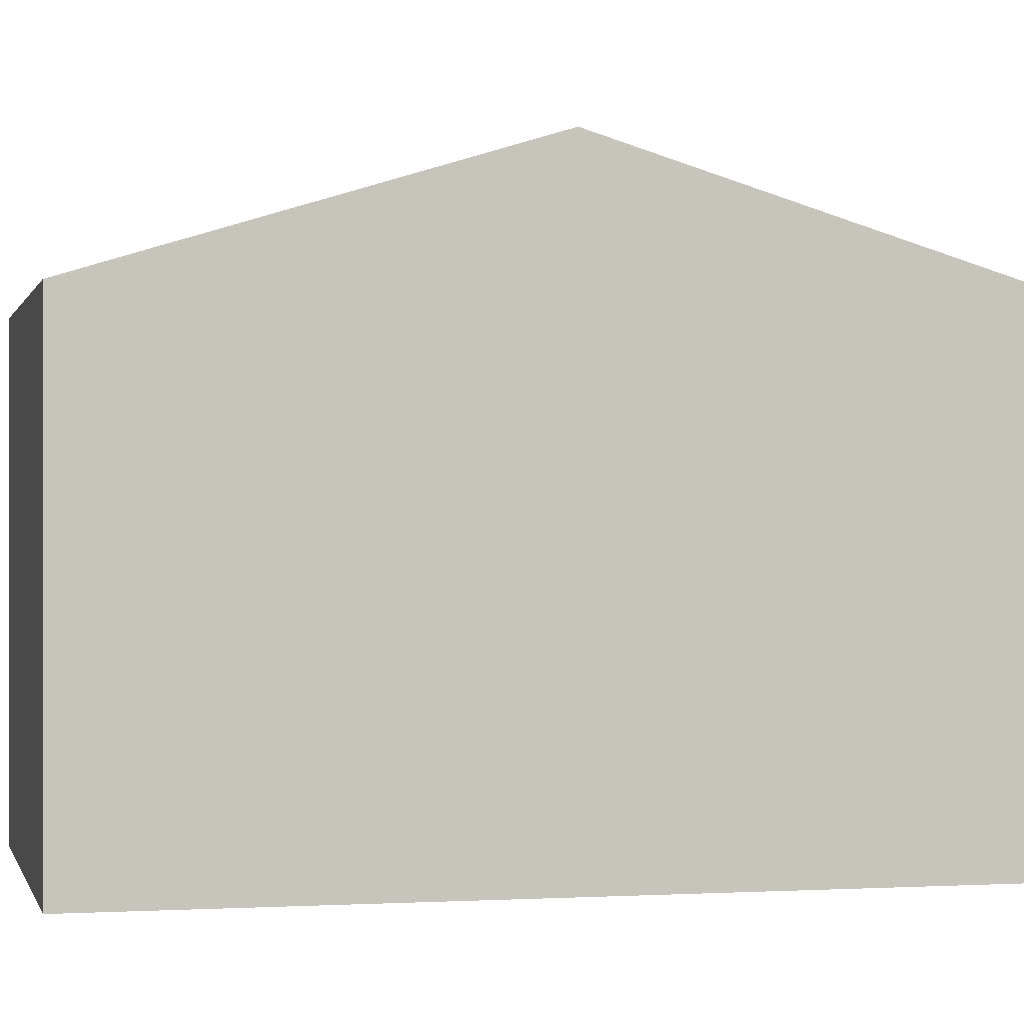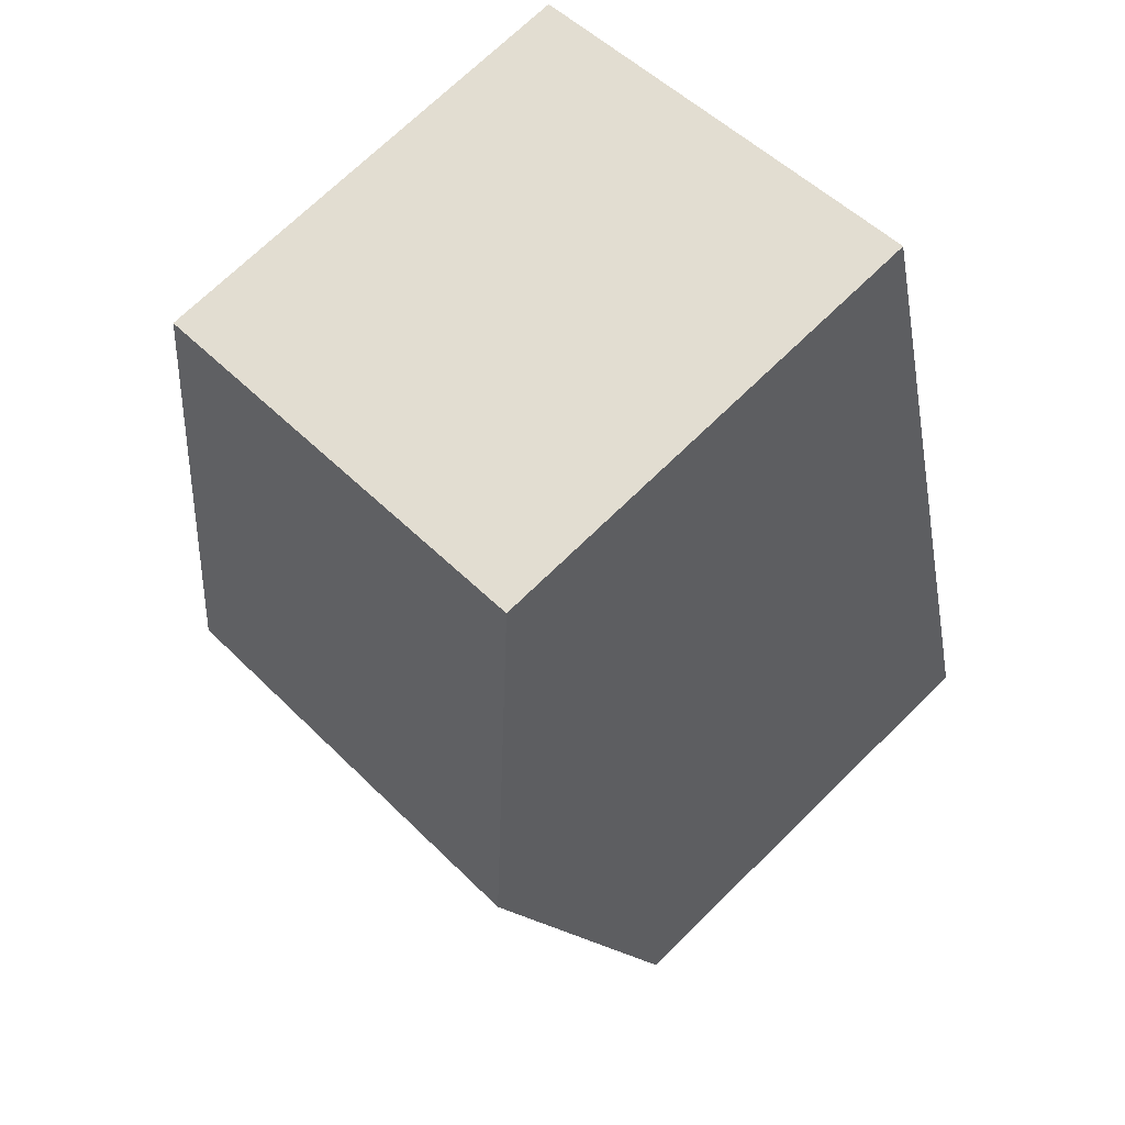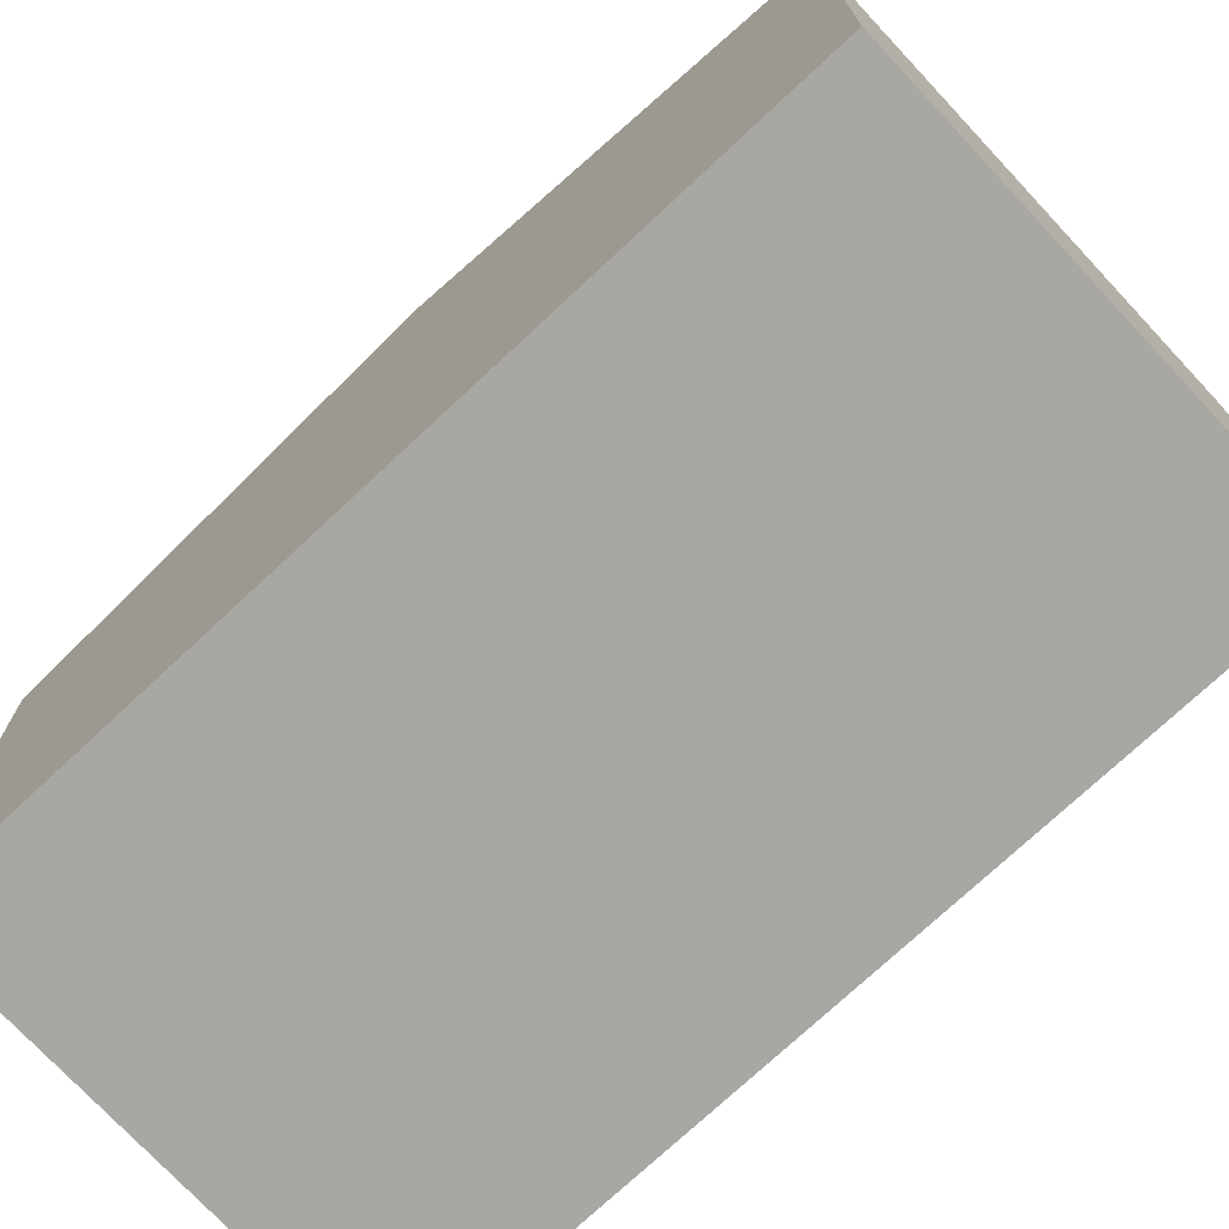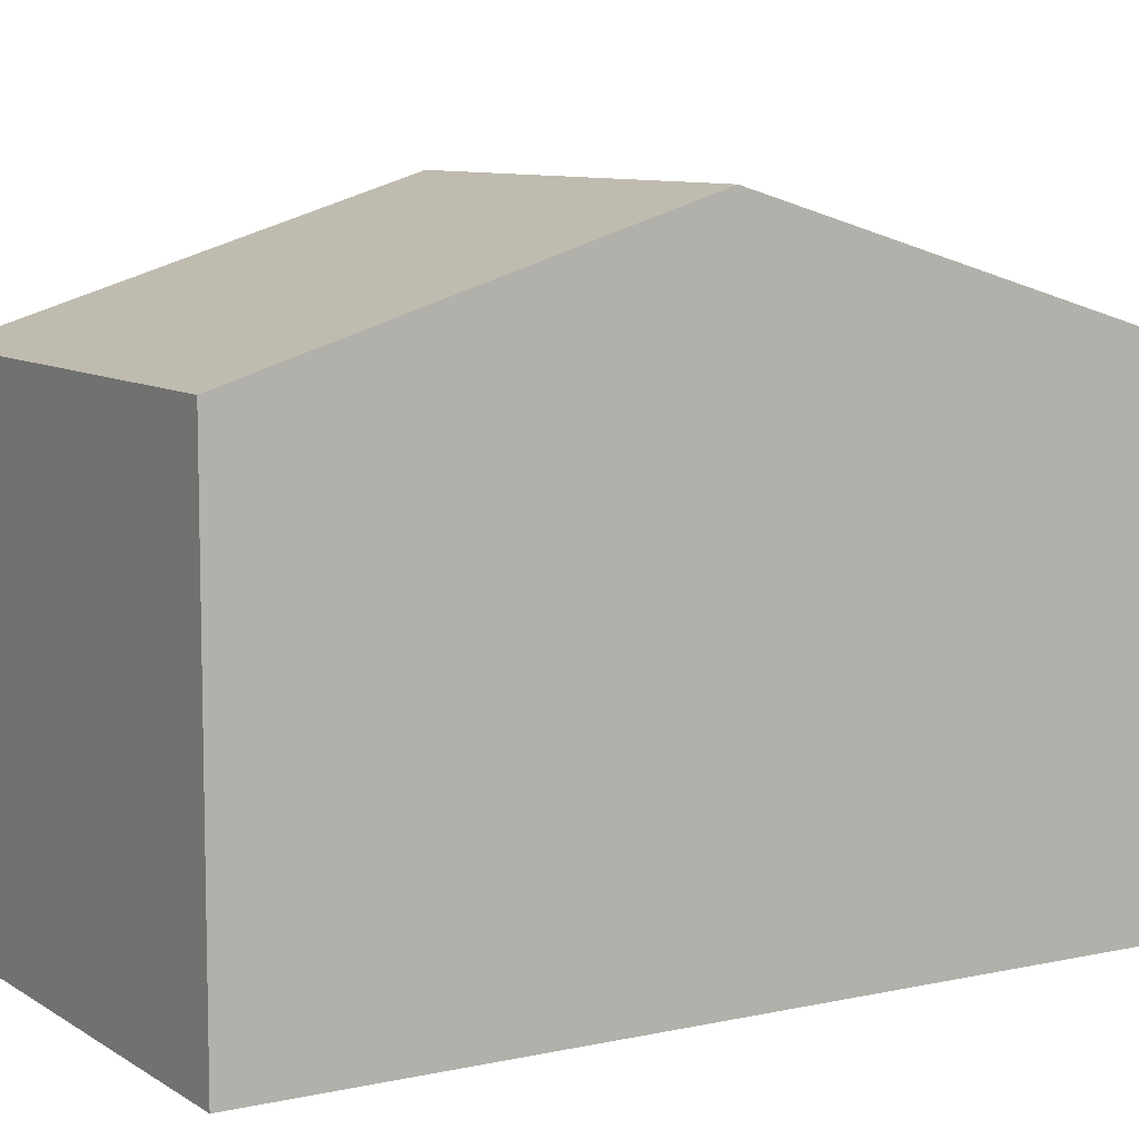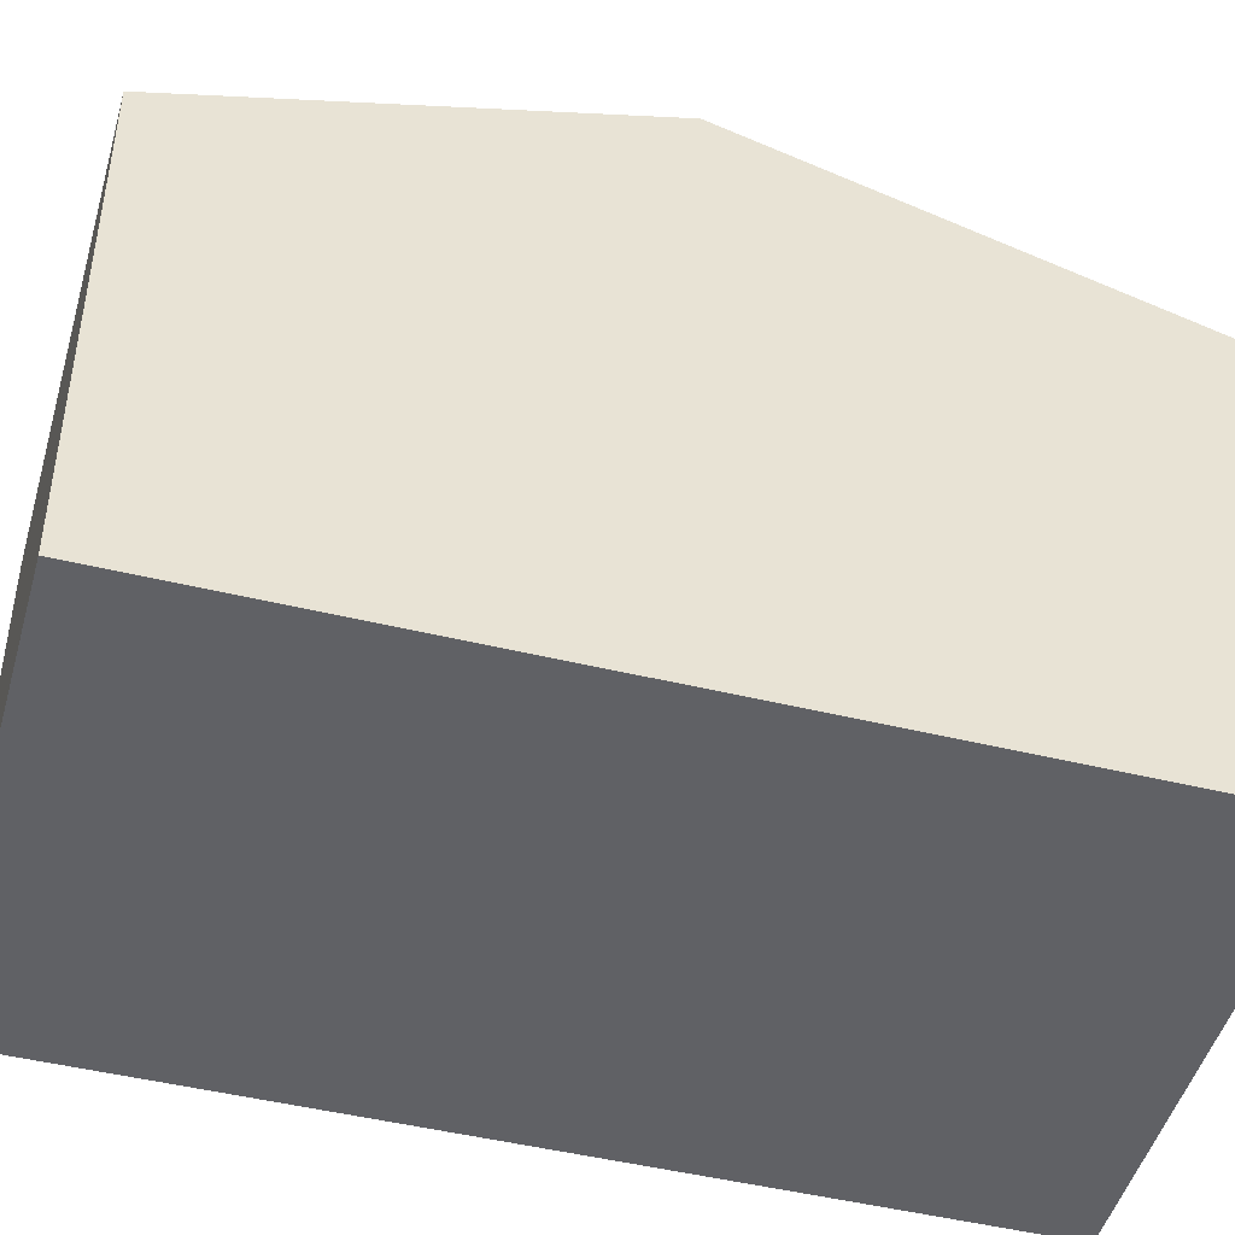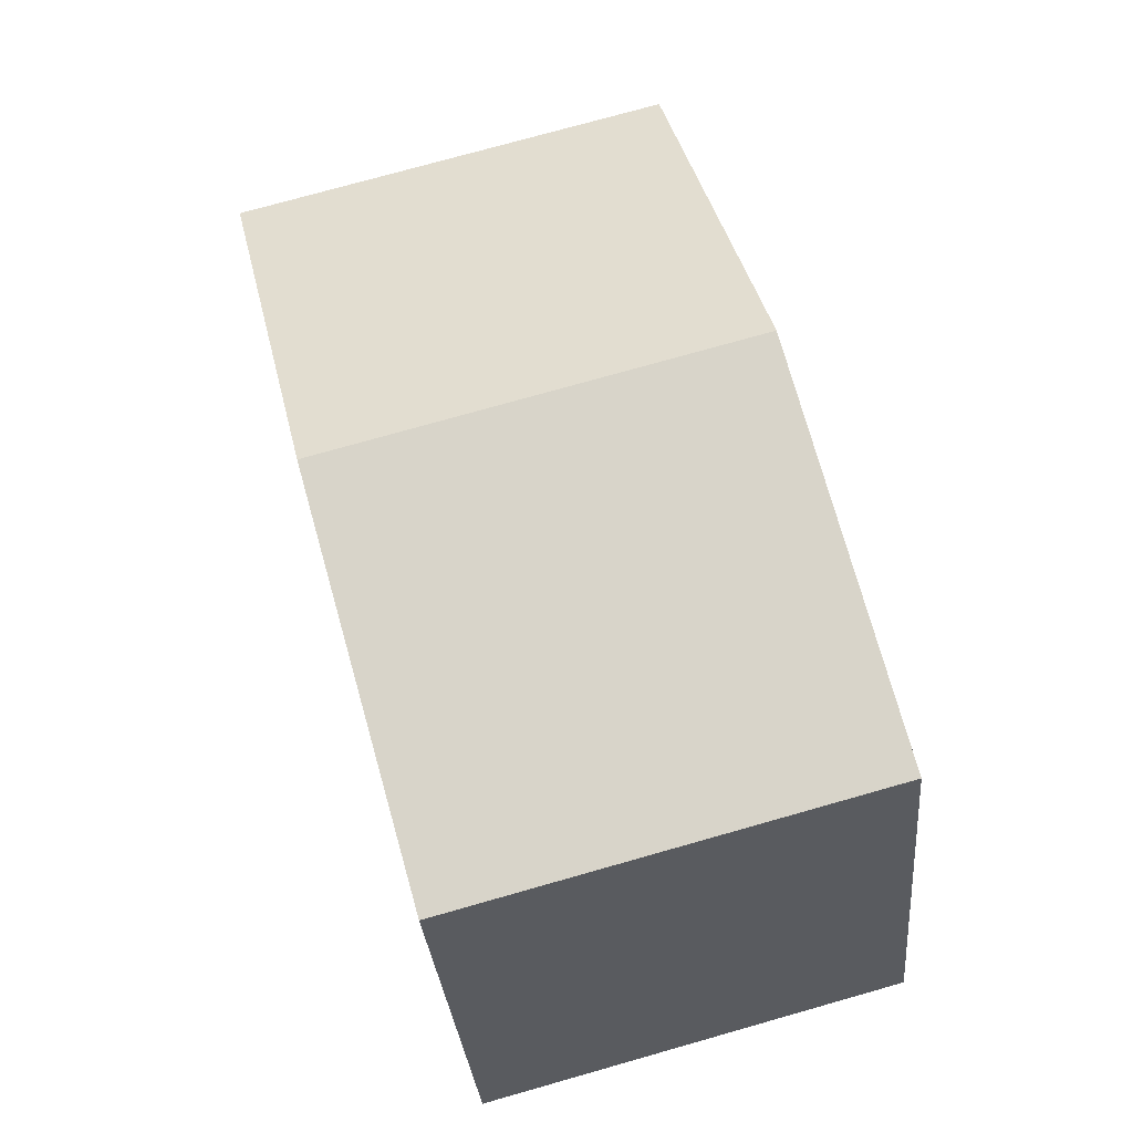
<metadata>
{"format":"obj","ext":"obj","renderer":"f3d","projection":"perspective","resolution":1024,"background":"white","views":[{"elev":0.0,"azim":-88.1,"up":"+Y"},{"elev":70.9,"azim":-134.4,"up":"+Z"},{"elev":-74.4,"azim":148.0,"up":"+Y"},{"elev":8.6,"azim":73.8,"up":"+Y"},{"elev":-47.1,"azim":-90.5,"up":"+Y"},{"elev":-31.5,"azim":-175.1,"up":"+Z"}]}
</metadata>
<code>
v  3.271 7.288 12.24
v  8.359 9.227 4.32
v  1.636 9.227 6.123
v  9.998 7.283 10.46
v  0 7.287 4.462e-16
v  6.879 7.472 -1.22
v  6.723 7.287 -1.803
v  0.155 7.471 0.58
v  6.723 1.104e-16 -1.803
v  0 0 0
v  0.155 -3.551e-17 0.58
v  1.636 -3.749e-16 6.123
v  3.271 -7.495e-16 12.24
v  9.998 -6.402e-16 10.46
v  8.359 -2.645e-16 4.32
v  6.879 7.47e-17 -1.22
g defaultobject
f 1 2 3
f 2 1 4
f 5 6 7
f 6 5 2
f 2 5 8
f 2 8 3
f 9 5 7
f 5 9 10
f 10 8 5
f 8 10 3
f 3 10 1
f 1 10 11
f 1 11 12
f 1 12 13
f 13 4 1
f 4 13 14
f 14 2 4
f 2 14 15
f 2 15 6
f 6 15 16
f 6 16 7
f 7 16 9
f 12 14 13
f 14 12 11
f 14 11 10
f 14 10 9
f 14 9 15
f 15 9 16

</code>
